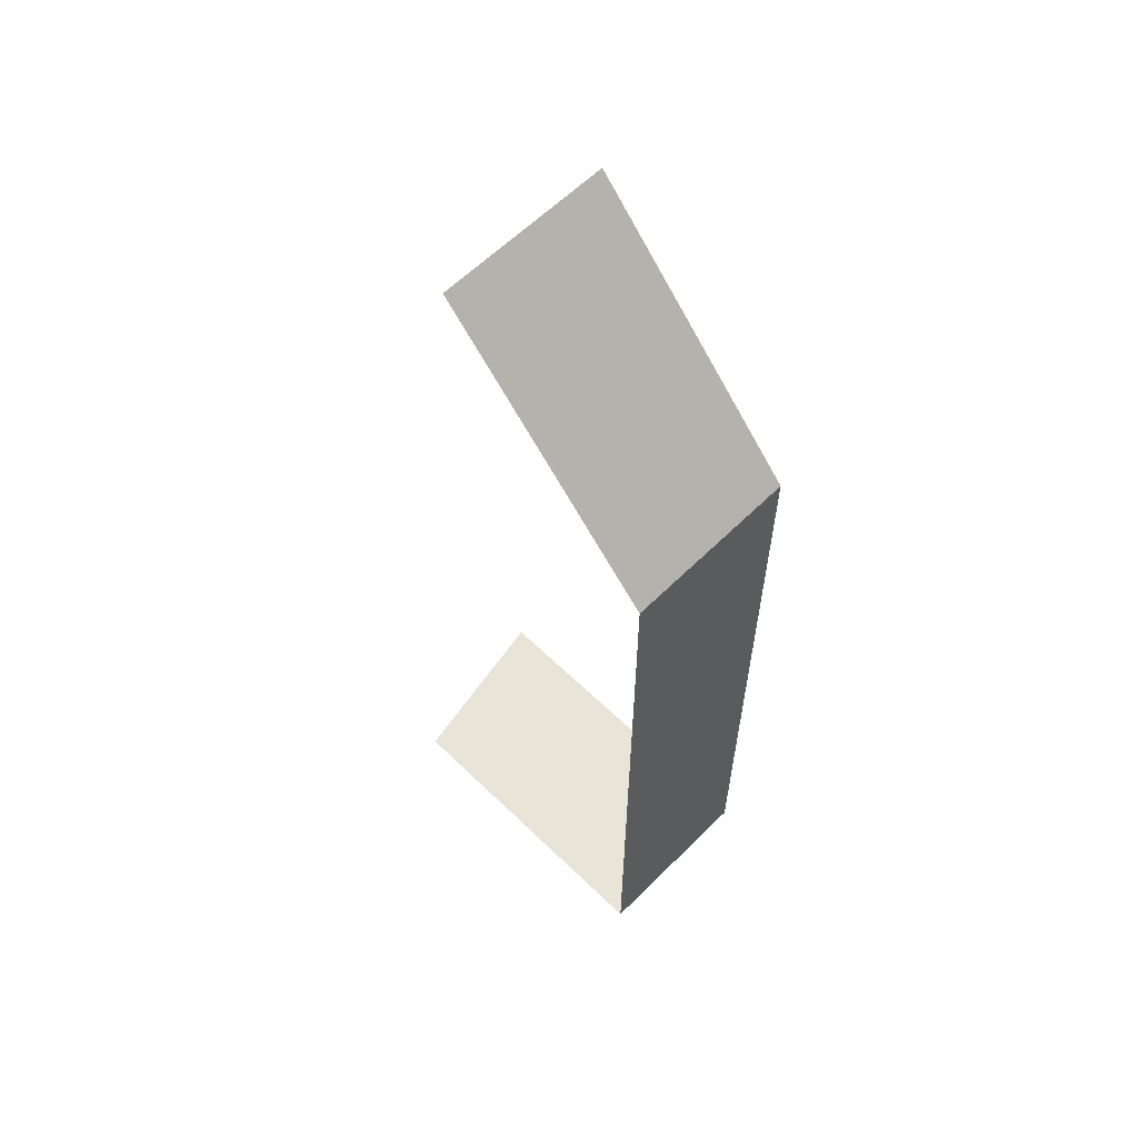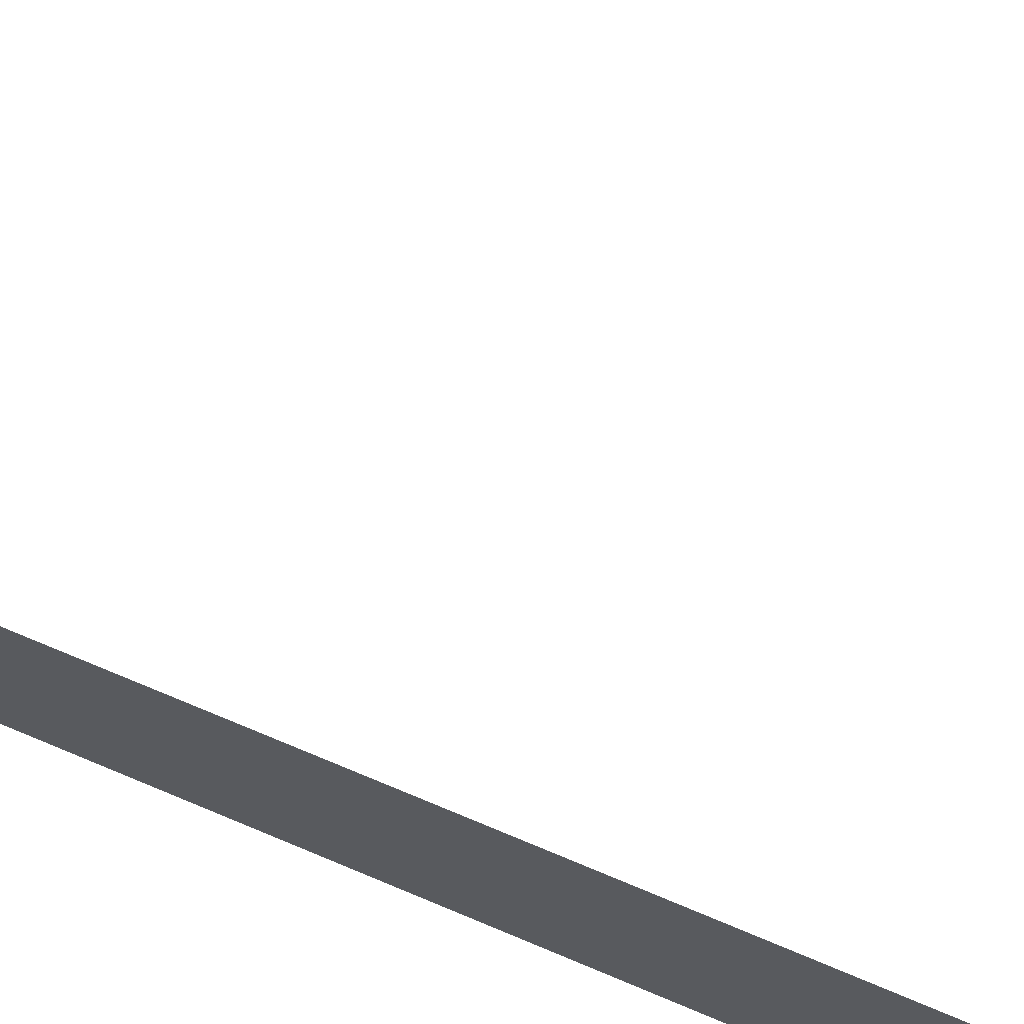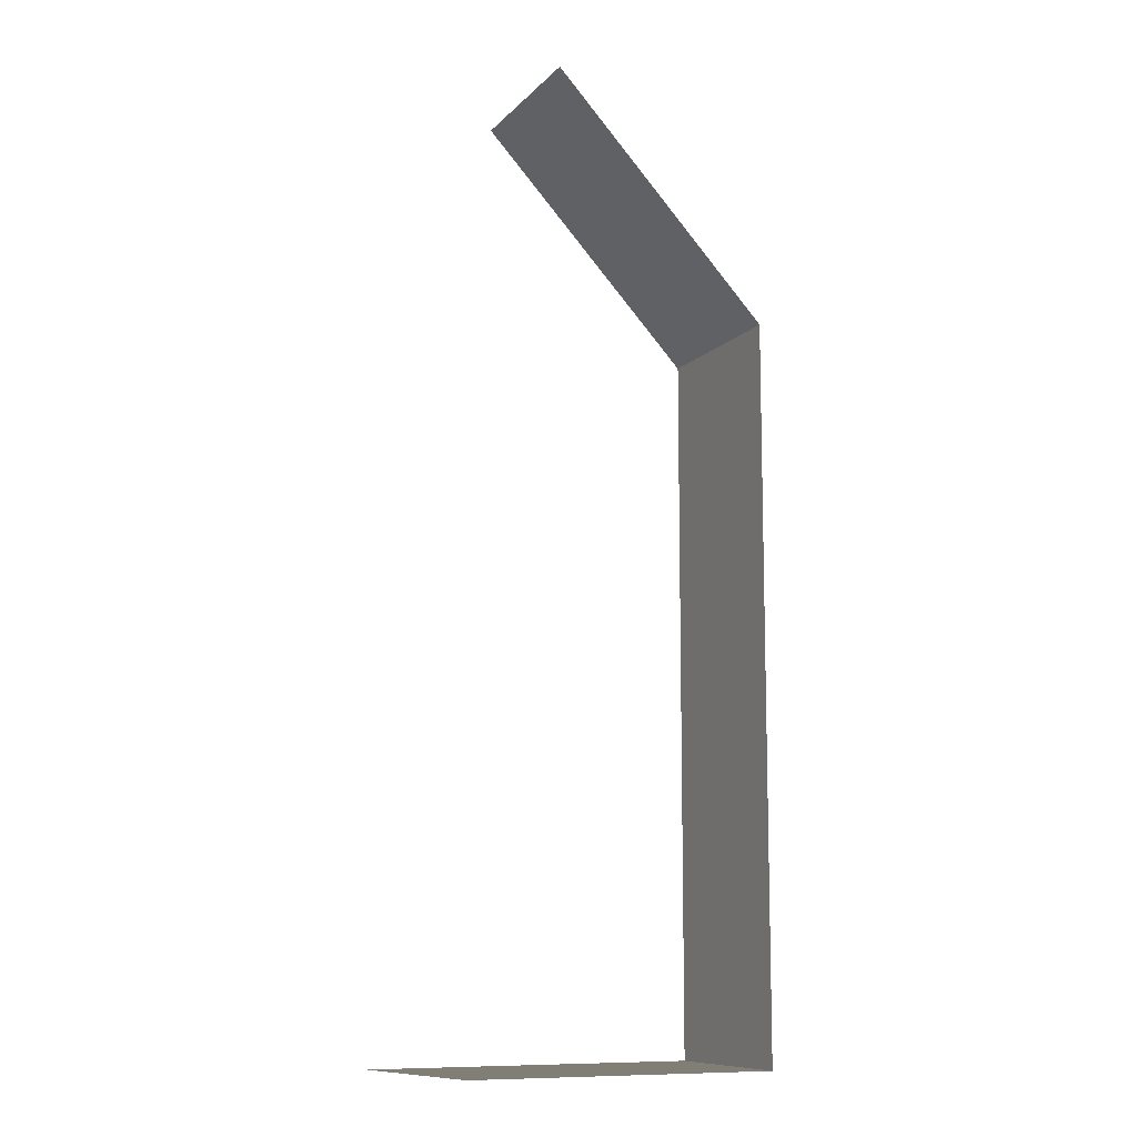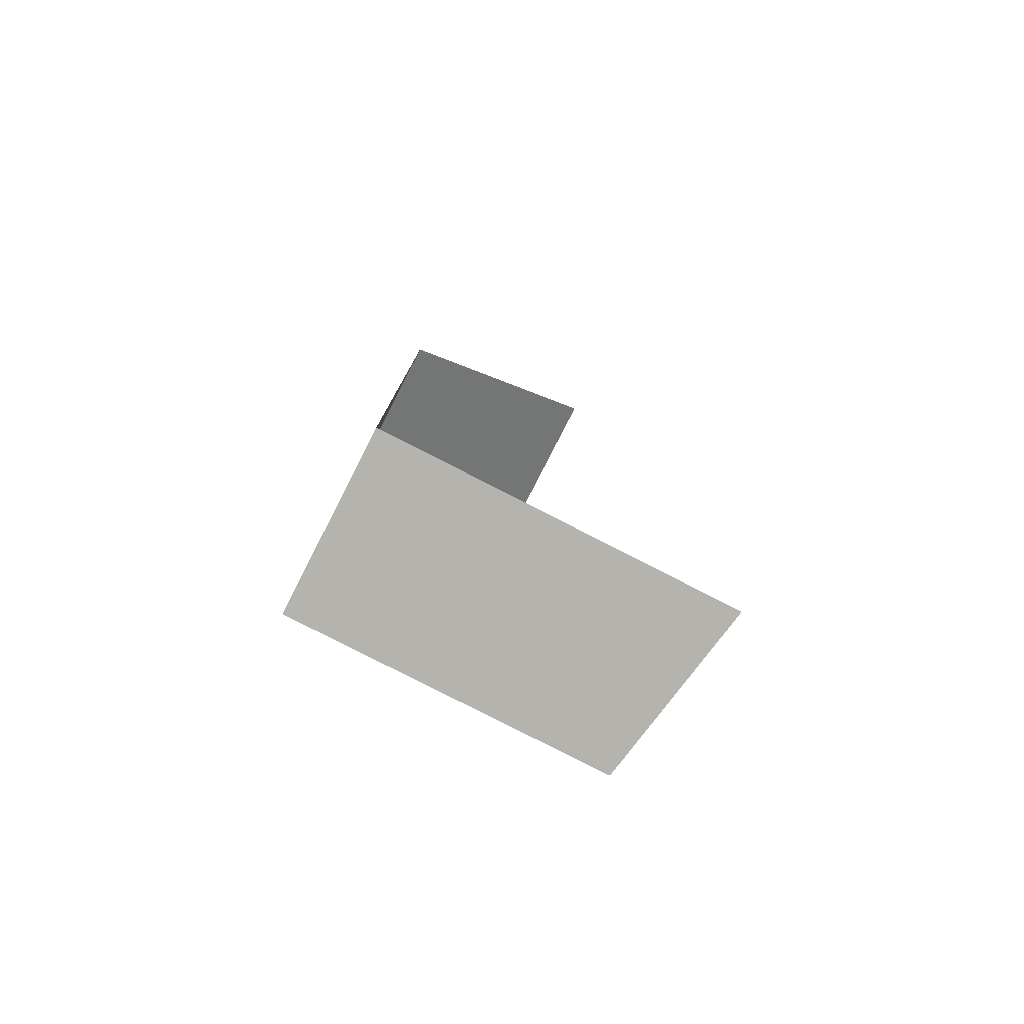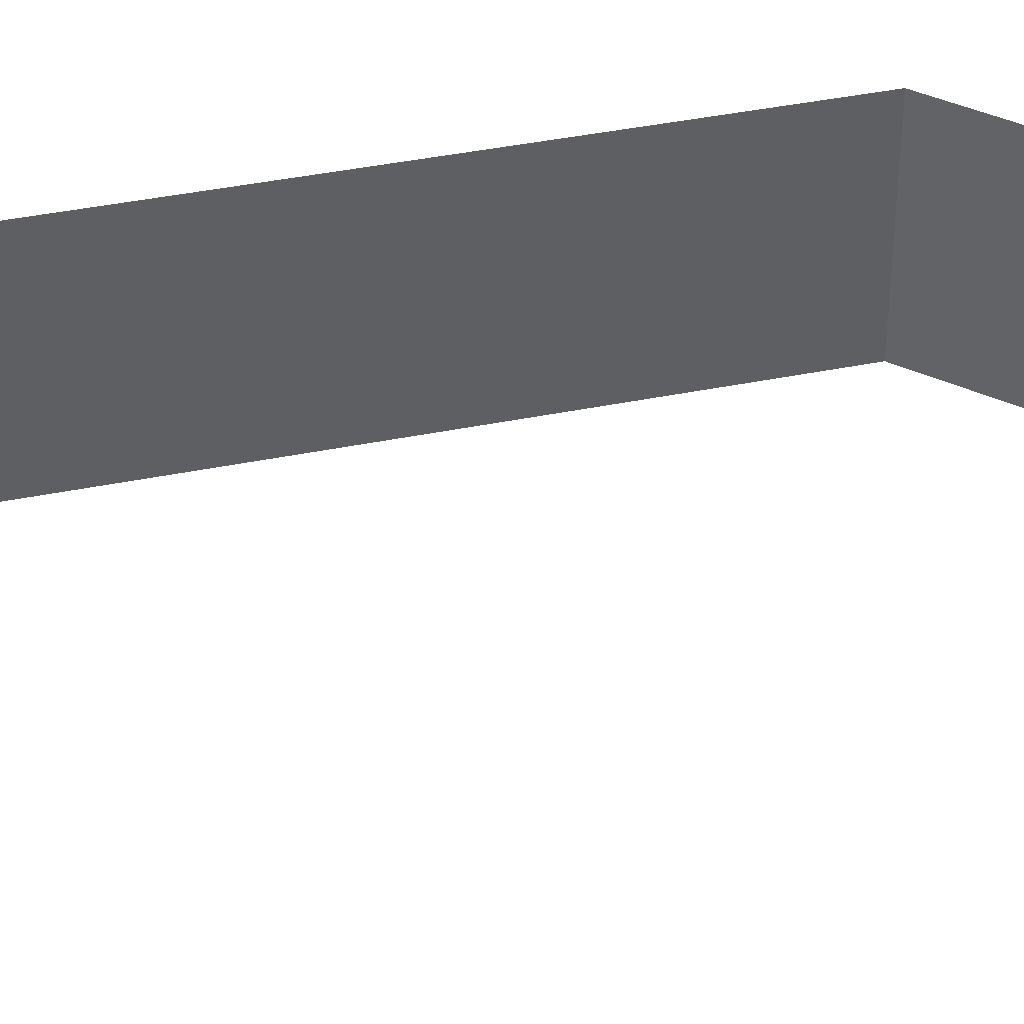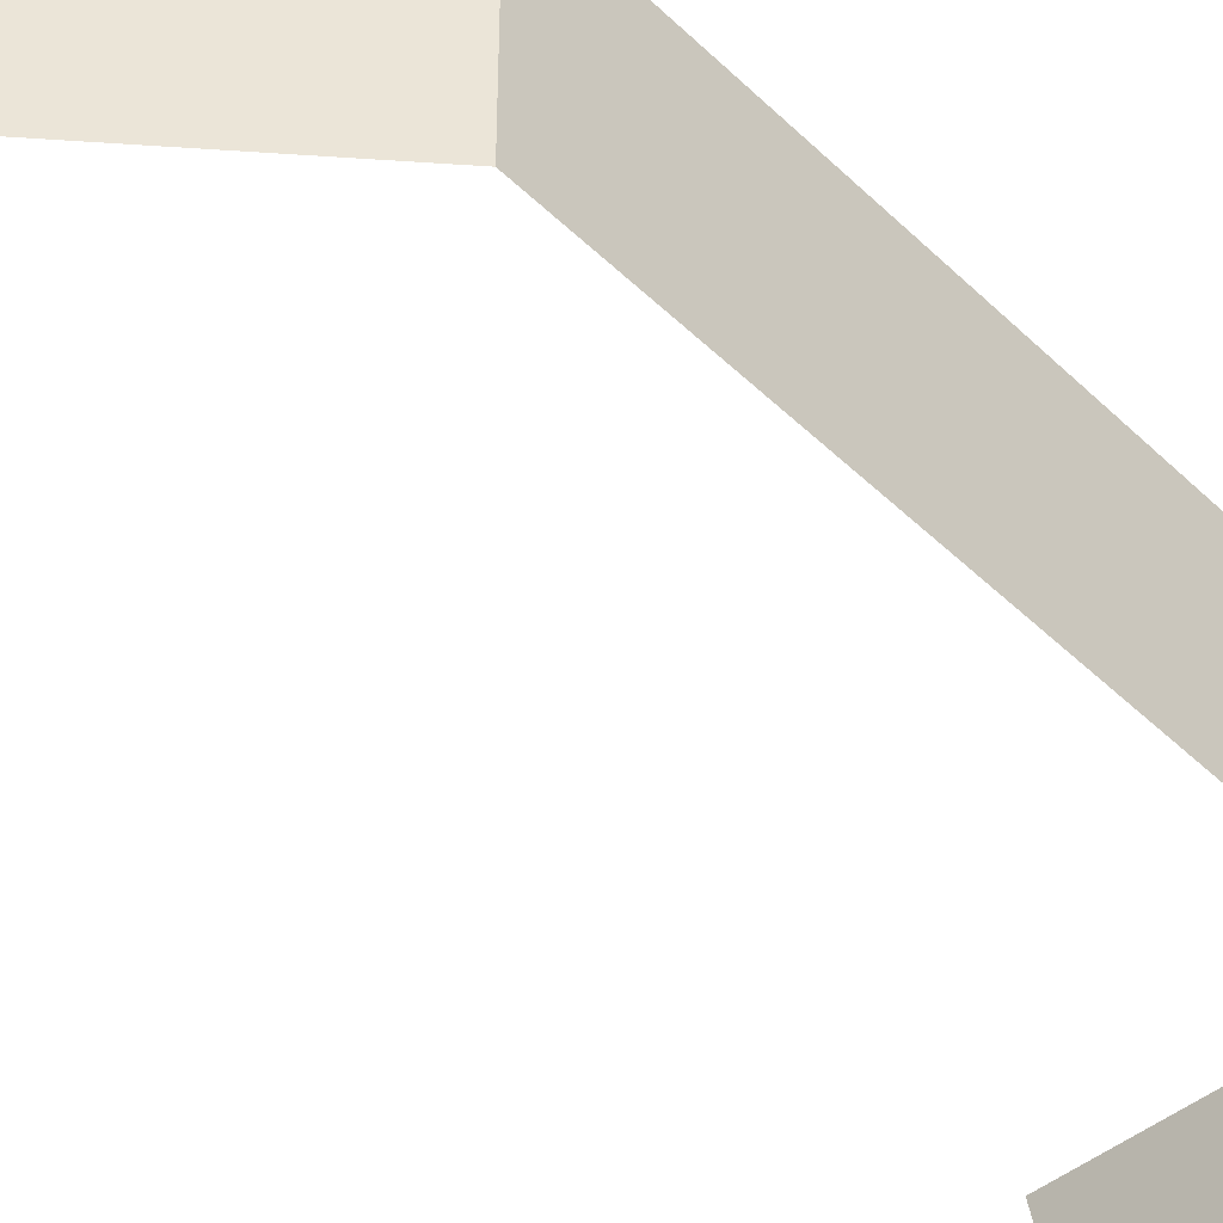
<metadata>
{"format":"obj","ext":"obj","renderer":"f3d","projection":"perspective","resolution":1024,"background":"white","views":[{"elev":60.5,"azim":44.7,"up":"+Z"},{"elev":69.9,"azim":113.0,"up":"+Y"},{"elev":-10.3,"azim":-24.6,"up":"+Z"},{"elev":-79.9,"azim":152.9,"up":"+Z"},{"elev":40.8,"azim":-104.0,"up":"+Y"},{"elev":-46.3,"azim":42.3,"up":"+Y"}]}
</metadata>
<code>
o Wall_Main_Cube.007
v 1.767 -0.004682 -5.291
v 1.767 -0.004682 -2.278
v -2.999 -0.004682 -5.291
v 1.769 -0.004682 5.944
v -1.628 -0.004682 9.561
v 1.767 2.72 -5.291
v 1.767 2.72 -2.278
v -3.49 2.72 -5.291
v 1.769 2.72 5.944
v -1.628 2.72 9.561
v -0.8614 -0.004682 -5.291
f 2 1 6 7
f 4 2 7 9
f 1 11 3 8 6
f 5 4 9 10

</code>
